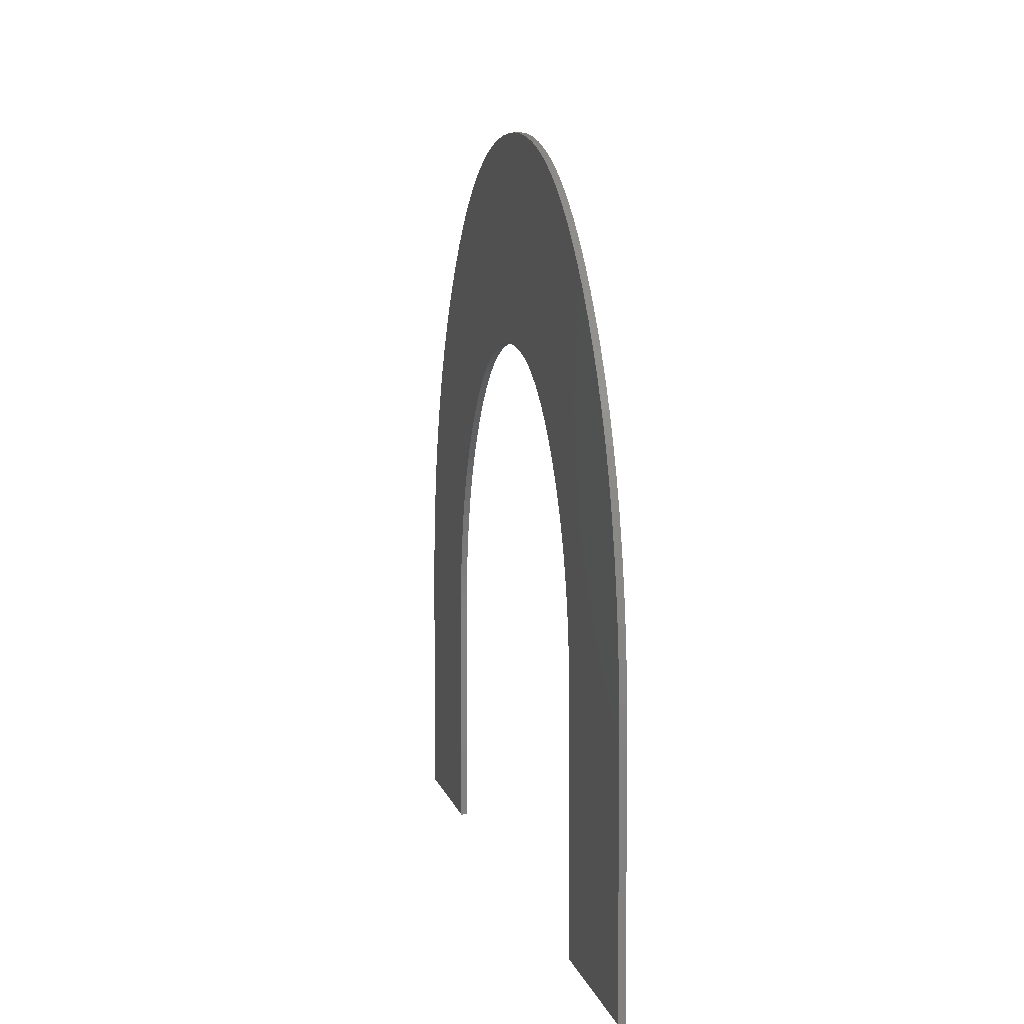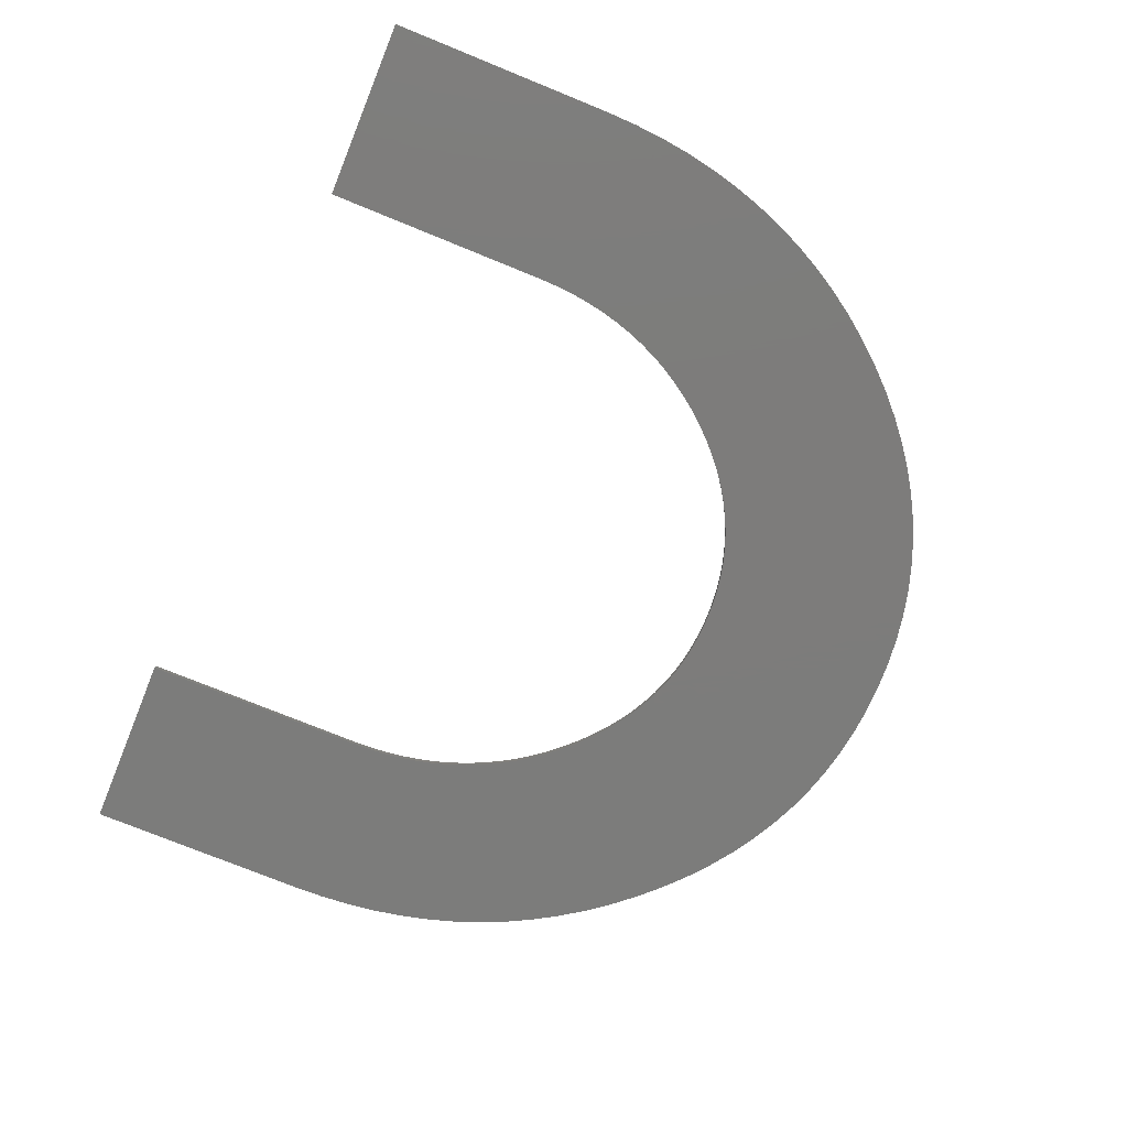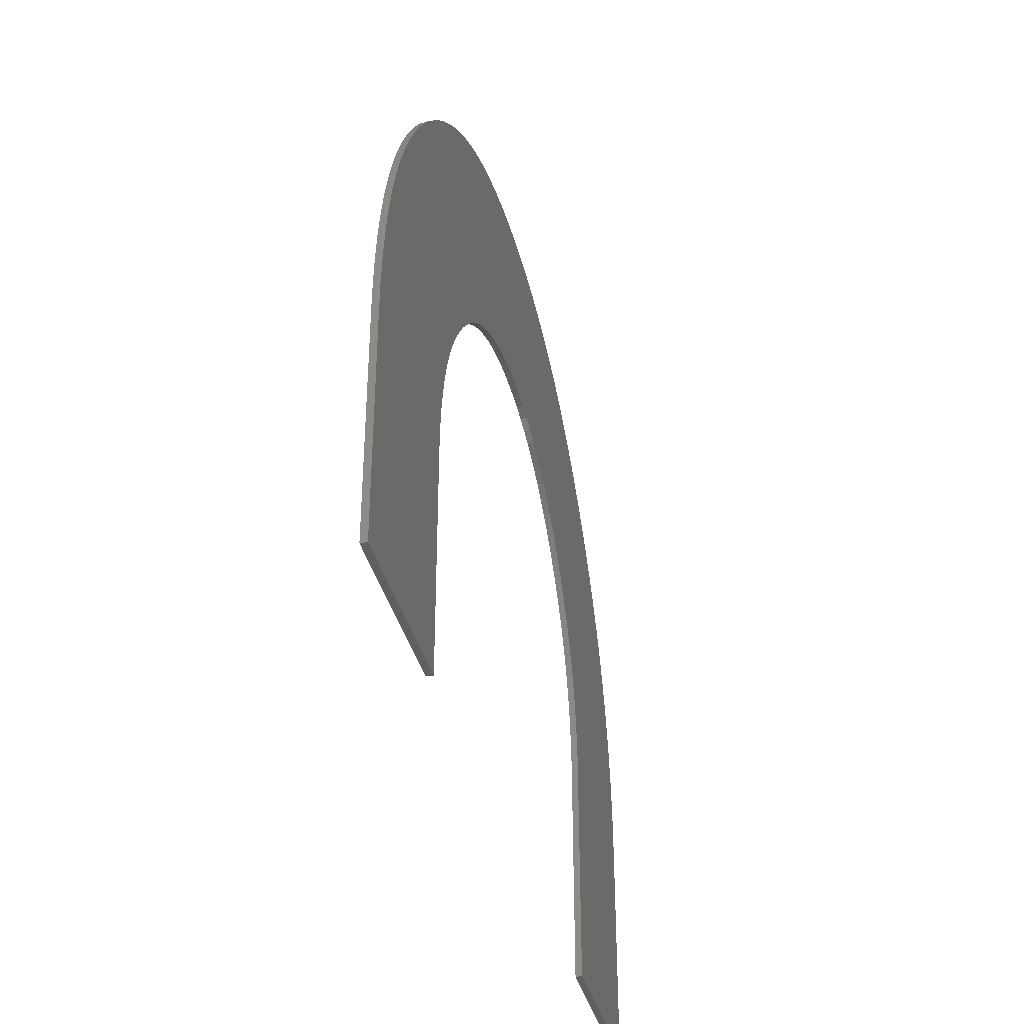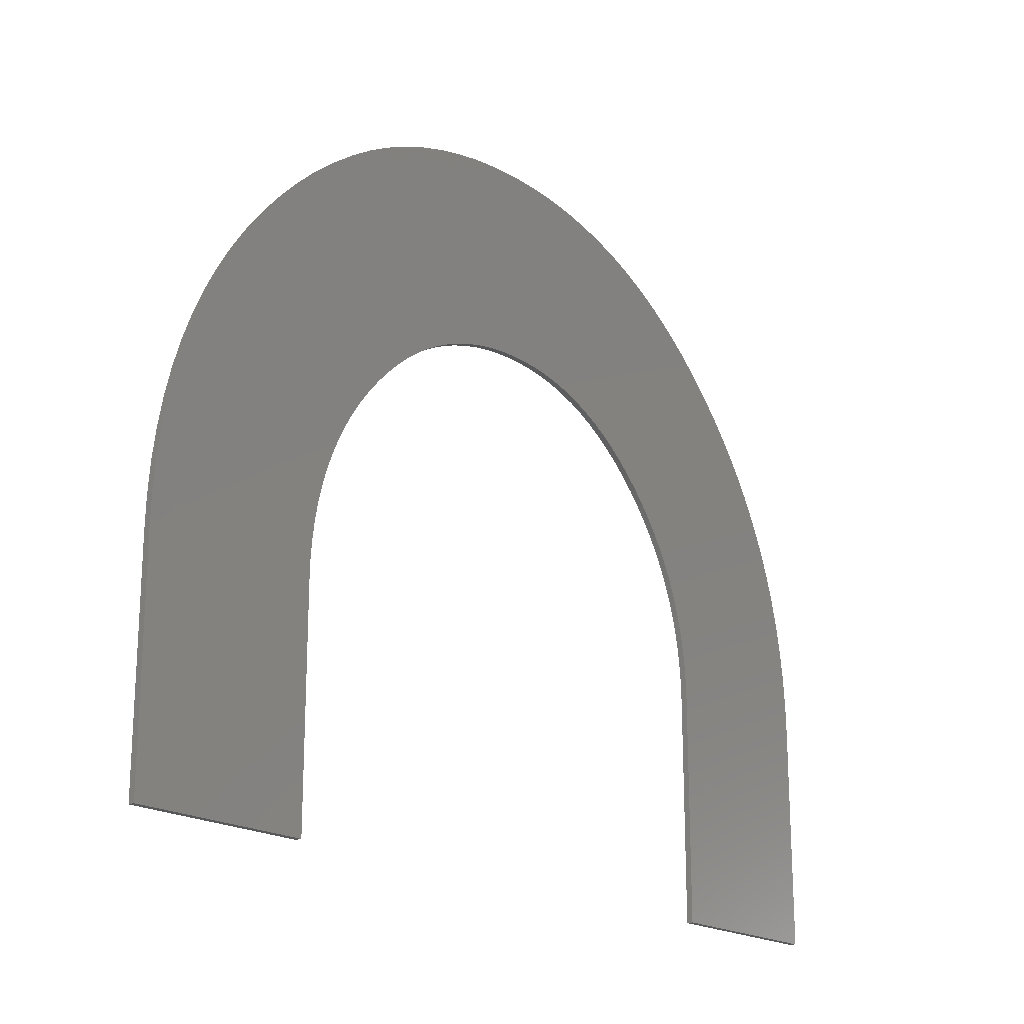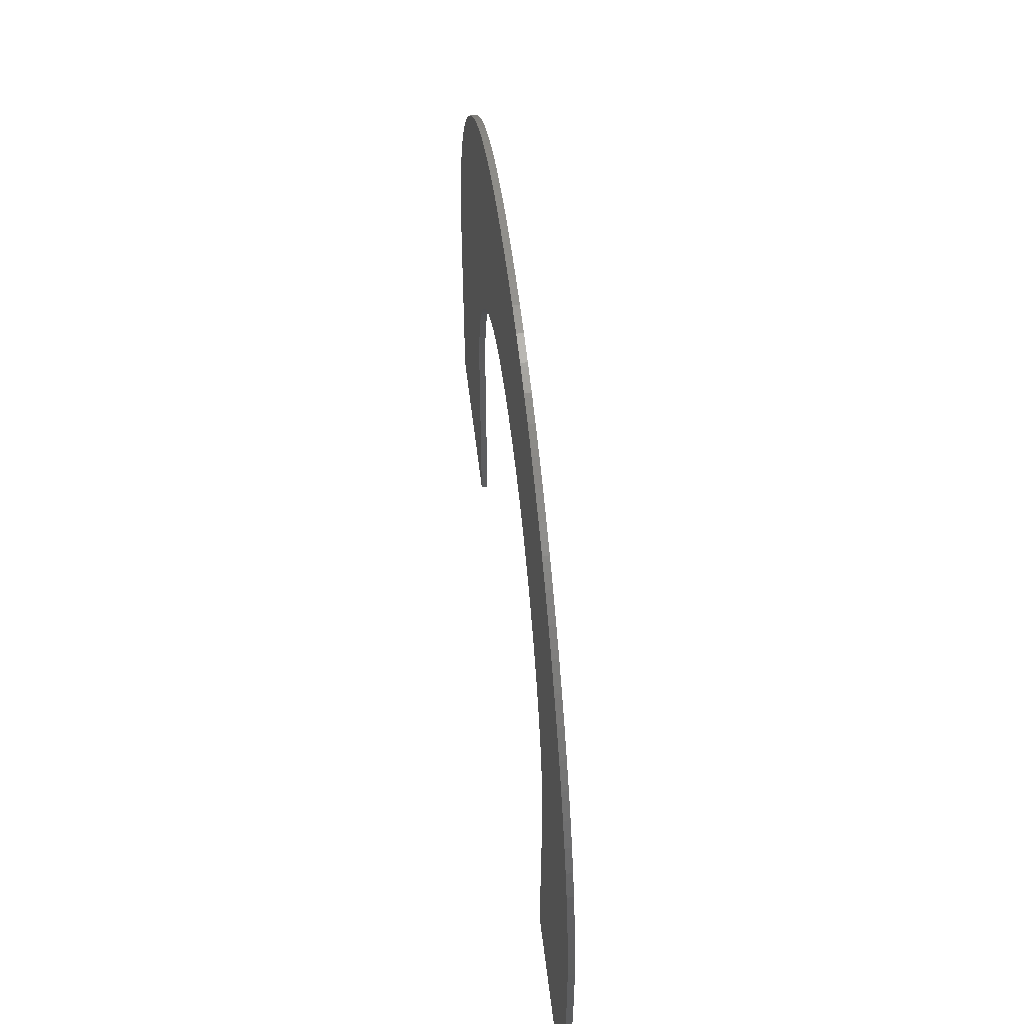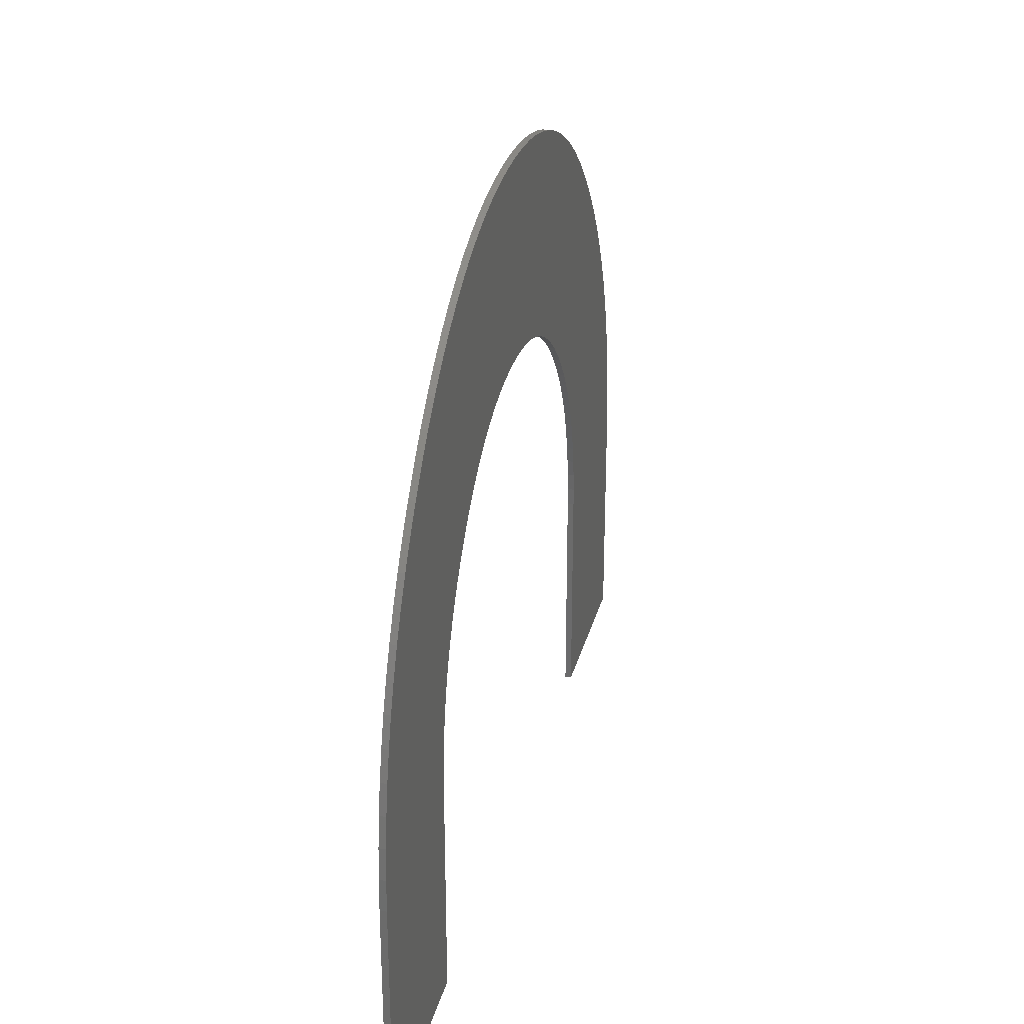
<metadata>
{"format":"stl","ext":"stl","renderer":"f3d","projection":"perspective","resolution":1024,"background":"white","views":[{"elev":6.1,"azim":78.8,"up":"+Y"},{"elev":-75.8,"azim":67.9,"up":"+Z"},{"elev":-37.5,"azim":-76.2,"up":"+Y"},{"elev":-19.8,"azim":-48.8,"up":"+Y"},{"elev":57.3,"azim":-96.8,"up":"+Y"},{"elev":29.2,"azim":-76.2,"up":"+Y"}]}
</metadata>
<code>
# stl→obj: 220 verts, 436 faces
v 19.26 20.94 0.091
v 18.67 20.38 0.091
v 13.11 27.38 0.091
v 10.4 24.2 0.091
v 17.04 18.47 0.091
v 9.636 23.07 0.091
v 29.61 33.05 0.091
v 27.79 23.85 0.091
v 28.32 33.17 0.091
v 23.21 23.27 0.091
v 22.51 23 0.091
v 19.51 31.75 0.091
v 23.93 23.49 0.091
v 20.68 32.2 0.091
v 25.67 33.17 0.091
v 26.2 23.85 0.091
v 24.38 33.05 0.091
v 25.43 23.78 0.091
v 23.12 32.85 0.091
v 24.67 23.66 0.091
v 21.89 32.56 0.091
v 27 33.21 0.091
v 27 23.88 0.091
v 21.82 22.69 0.091
v 18.37 31.23 0.091
v 14.1 28.32 0.091
v 15.12 29.16 0.091
v 19.88 21.45 0.091
v 20.51 21.91 0.091
v 16.18 29.93 0.091
v 16.17 17.08 0.091
v 15.79 16.36 0.091
v 8.325 20.7 0.091
v 21.16 22.32 0.091
v 7.779 19.46 0.091
v 15.47 15.62 0.091
v 7.306 18.19 0.091
v 15.18 14.86 0.091
v 33.31 32.2 0.091
v 30.06 23.49 0.091
v 32.11 32.56 0.091
v 6.905 16.89 0.091
v 30.78 23.27 0.091
v 14.94 14.08 0.091
v 6.578 15.55 0.091
v 36.74 30.62 0.091
v 32.17 22.69 0.091
v 35.62 31.23 0.091
v 14.74 13.28 0.091
v 32.84 22.32 0.091
v 6.323 14.18 0.091
v 14.59 12.46 0.091
v 39.89 28.32 0.091
v 34.12 21.45 0.091
v 38.87 29.16 0.091
v 6.141 12.78 0.091
v 34.73 20.94 0.091
v 14.48 11.61 0.091
v 6.032 11.34 0.091
v 42.76 25.3 0.091
v 35.9 19.77 0.091
v 41.85 26.37 0.091
v 14.42 10.75 0.091
v 36.45 19.13 0.091
v 5.995 9.874 0.091
v 14.39 9.874 0.091
v 37.41 17.78 0.091
v 36.95 18.47 0.091
v 44.36 23.07 0.091
v 45.05 21.9 0.091
v 14.39 -0.7 0.091
v 39.25 13.28 0.091
v 39.05 14.08 0.091
v 47.42 15.55 0.091
v 5.995 -0.7 0.091
v 47.67 14.18 0.091
v 8.944 21.9 0.091
v 16.58 17.78 0.091
v 17.54 19.13 0.091
v 11.24 25.3 0.091
v 18.09 19.77 0.091
v 12.15 26.37 0.091
v 17.26 30.62 0.091
v 28.56 23.78 0.091
v 30.87 32.85 0.091
v 29.32 23.66 0.091
v 34.48 31.75 0.091
v 31.48 23 0.091
v 37.82 29.93 0.091
v 33.49 21.91 0.091
v 40.88 27.38 0.091
v 35.33 20.38 0.091
v 43.59 24.2 0.091
v 37.83 17.08 0.091
v 45.67 20.7 0.091
v 38.2 16.36 0.091
v 46.21 19.46 0.091
v 38.53 15.62 0.091
v 46.69 18.19 0.091
v 38.81 14.86 0.091
v 47.09 16.89 0.091
v 39.4 12.46 0.091
v 47.85 12.78 0.091
v 39.51 11.61 0.091
v 47.96 11.34 0.091
v 39.58 10.75 0.091
v 48 9.874 0.091
v 39.6 9.874 0.091
v 48 -0.7 0.091
v 39.6 -0.7 0.091
v 13.11 27.38 0.391
v 18.67 20.38 0.391
v 19.26 20.94 0.391
v 9.636 23.07 0.391
v 17.04 18.47 0.391
v 10.4 24.2 0.391
v 28.32 33.17 0.391
v 27.79 23.85 0.391
v 29.61 33.05 0.391
v 19.51 31.75 0.391
v 22.51 23 0.391
v 23.21 23.27 0.391
v 20.68 32.2 0.391
v 23.93 23.49 0.391
v 24.38 33.05 0.391
v 26.2 23.85 0.391
v 25.67 33.17 0.391
v 23.12 32.85 0.391
v 25.43 23.78 0.391
v 21.89 32.56 0.391
v 24.67 23.66 0.391
v 27 23.88 0.391
v 27 33.21 0.391
v 18.37 31.23 0.391
v 21.82 22.69 0.391
v 19.88 21.45 0.391
v 15.12 29.16 0.391
v 14.1 28.32 0.391
v 16.18 29.93 0.391
v 20.51 21.91 0.391
v 8.325 20.7 0.391
v 15.79 16.36 0.391
v 16.17 17.08 0.391
v 21.16 22.32 0.391
v 7.306 18.19 0.391
v 15.47 15.62 0.391
v 7.779 19.46 0.391
v 15.18 14.86 0.391
v 32.11 32.56 0.391
v 30.06 23.49 0.391
v 33.31 32.2 0.391
v 6.905 16.89 0.391
v 30.78 23.27 0.391
v 14.94 14.08 0.391
v 6.578 15.55 0.391
v 35.62 31.23 0.391
v 32.17 22.69 0.391
v 36.74 30.62 0.391
v 14.74 13.28 0.391
v 32.84 22.32 0.391
v 6.323 14.18 0.391
v 14.59 12.46 0.391
v 38.87 29.16 0.391
v 34.12 21.45 0.391
v 39.89 28.32 0.391
v 6.141 12.78 0.391
v 34.73 20.94 0.391
v 14.48 11.61 0.391
v 6.032 11.34 0.391
v 41.85 26.37 0.391
v 35.9 19.77 0.391
v 42.76 25.3 0.391
v 14.42 10.75 0.391
v 36.45 19.13 0.391
v 5.995 9.874 0.391
v 14.39 9.874 0.391
v 44.36 23.07 0.391
v 36.95 18.47 0.391
v 37.41 17.78 0.391
v 45.05 21.9 0.391
v 14.39 -0.7 0.391
v 47.42 15.55 0.391
v 39.05 14.08 0.391
v 39.25 13.28 0.391
v 5.995 -0.7 0.391
v 47.67 14.18 0.391
v 16.58 17.78 0.391
v 8.944 21.9 0.391
v 17.54 19.13 0.391
v 18.09 19.77 0.391
v 11.24 25.3 0.391
v 12.15 26.37 0.391
v 17.26 30.62 0.391
v 30.87 32.85 0.391
v 28.56 23.78 0.391
v 29.32 23.66 0.391
v 34.48 31.75 0.391
v 31.48 23 0.391
v 37.82 29.93 0.391
v 33.49 21.91 0.391
v 40.88 27.38 0.391
v 35.33 20.38 0.391
v 43.59 24.2 0.391
v 37.83 17.08 0.391
v 45.67 20.7 0.391
v 46.21 19.46 0.391
v 38.2 16.36 0.391
v 38.53 15.62 0.391
v 46.69 18.19 0.391
v 38.81 14.86 0.391
v 47.09 16.89 0.391
v 39.4 12.46 0.391
v 47.85 12.78 0.391
v 39.51 11.61 0.391
v 47.96 11.34 0.391
v 39.58 10.75 0.391
v 48 9.874 0.391
v 39.6 9.874 0.391
v 48 -0.7 0.391
v 39.6 -0.7 0.391
f 1 2 3
f 4 5 6
f 7 8 9
f 10 11 12
f 13 10 14
f 15 16 17
f 17 18 19
f 19 20 21
f 21 13 14
f 22 23 15
f 11 24 25
f 26 27 28
f 29 27 30
f 31 32 33
f 34 29 30
f 35 36 37
f 38 37 36
f 39 40 41
f 37 38 42
f 39 43 40
f 44 42 38
f 42 44 45
f 46 47 48
f 49 45 44
f 46 50 47
f 45 49 51
f 52 51 49
f 53 54 55
f 51 52 56
f 53 57 54
f 58 56 52
f 56 58 59
f 60 61 62
f 63 59 58
f 60 64 61
f 59 63 65
f 66 65 63
f 67 68 69
f 70 67 69
f 71 65 66
f 72 73 74
f 65 71 75
f 36 35 32
f 76 72 74
f 32 35 33
f 31 77 78
f 33 77 31
f 78 6 5
f 77 6 78
f 4 79 5
f 79 80 81
f 4 80 79
f 81 82 2
f 80 82 81
f 2 82 3
f 1 26 28
f 3 26 1
f 28 27 29
f 83 34 30
f 83 24 34
f 24 83 25
f 11 25 12
f 10 12 14
f 21 20 13
f 19 18 20
f 17 16 18
f 15 23 16
f 22 9 23
f 8 23 9
f 84 7 85
f 8 7 84
f 86 85 41
f 84 85 86
f 40 86 41
f 39 87 43
f 88 87 48
f 43 87 88
f 47 88 48
f 46 89 50
f 90 89 55
f 50 89 90
f 54 90 55
f 53 91 57
f 92 91 62
f 57 91 92
f 61 92 62
f 60 93 64
f 68 93 69
f 64 93 68
f 70 94 67
f 70 95 94
f 96 95 97
f 94 95 96
f 98 96 97
f 99 98 97
f 99 100 98
f 99 101 100
f 100 101 73
f 73 101 74
f 76 102 72
f 76 103 102
f 102 103 104
f 104 103 105
f 106 104 105
f 107 106 105
f 107 108 106
f 107 109 108
f 108 109 110
f 111 112 113
f 114 115 116
f 117 118 119
f 120 121 122
f 123 122 124
f 125 126 127
f 128 129 125
f 130 131 128
f 123 124 130
f 127 132 133
f 134 135 121
f 136 137 138
f 139 137 140
f 141 142 143
f 139 140 144
f 145 146 147
f 146 145 148
f 149 150 151
f 152 148 145
f 150 153 151
f 148 152 154
f 155 154 152
f 156 157 158
f 154 155 159
f 157 160 158
f 161 159 155
f 159 161 162
f 163 164 165
f 166 162 161
f 164 167 165
f 162 166 168
f 169 168 166
f 170 171 172
f 168 169 173
f 171 174 172
f 175 173 169
f 173 175 176
f 177 178 179
f 177 179 180
f 176 175 181
f 182 183 184
f 185 181 175
f 142 147 146
f 182 184 186
f 141 147 142
f 187 188 143
f 143 188 141
f 115 114 187
f 187 114 188
f 115 189 116
f 190 191 189
f 189 191 116
f 112 192 190
f 190 192 191
f 111 192 112
f 136 138 113
f 113 138 111
f 140 137 136
f 139 144 193
f 144 135 193
f 134 193 135
f 120 134 121
f 123 120 122
f 124 131 130
f 131 129 128
f 129 126 125
f 126 132 127
f 132 117 133
f 117 132 118
f 194 119 195
f 195 119 118
f 149 194 196
f 196 194 195
f 149 196 150
f 153 197 151
f 156 197 198
f 198 197 153
f 156 198 157
f 160 199 158
f 163 199 200
f 200 199 160
f 163 200 164
f 167 201 165
f 170 201 202
f 202 201 167
f 170 202 171
f 174 203 172
f 177 203 178
f 178 203 174
f 179 204 180
f 204 205 180
f 206 205 207
f 207 205 204
f 206 207 208
f 206 208 209
f 208 210 209
f 210 211 209
f 183 211 210
f 182 211 183
f 184 212 186
f 212 213 186
f 214 213 212
f 215 213 214
f 215 214 216
f 215 216 217
f 216 218 217
f 218 219 217
f 220 219 218
f 105 217 107
f 105 215 217
f 103 215 105
f 103 213 215
f 76 213 103
f 76 186 213
f 74 186 76
f 74 182 186
f 101 182 74
f 101 211 182
f 99 211 101
f 99 209 211
f 97 209 99
f 97 206 209
f 95 206 97
f 95 205 206
f 70 205 95
f 70 180 205
f 69 180 70
f 69 177 180
f 93 177 69
f 93 203 177
f 60 203 93
f 60 172 203
f 62 172 60
f 62 170 172
f 91 170 62
f 91 201 170
f 53 201 91
f 53 165 201
f 55 165 53
f 55 163 165
f 89 163 55
f 89 199 163
f 46 199 89
f 46 158 199
f 48 158 46
f 48 156 158
f 87 156 48
f 87 197 156
f 39 197 87
f 39 151 197
f 41 151 39
f 41 149 151
f 85 149 41
f 85 194 149
f 7 194 85
f 7 119 194
f 9 119 7
f 9 117 119
f 22 117 9
f 22 133 117
f 15 133 22
f 15 127 133
f 17 127 15
f 17 125 127
f 19 125 17
f 19 128 125
f 21 128 19
f 21 130 128
f 14 130 21
f 14 123 130
f 12 123 14
f 12 120 123
f 25 120 12
f 25 134 120
f 83 134 25
f 83 193 134
f 30 193 83
f 30 139 193
f 27 139 30
f 27 137 139
f 26 137 27
f 26 138 137
f 3 138 26
f 3 111 138
f 82 111 3
f 82 192 111
f 80 192 82
f 80 191 192
f 4 191 80
f 4 116 191
f 6 116 4
f 6 114 116
f 77 114 6
f 77 188 114
f 33 188 77
f 33 141 188
f 35 141 33
f 35 147 141
f 37 147 35
f 37 145 147
f 42 145 37
f 42 152 145
f 45 152 42
f 45 155 152
f 51 155 45
f 51 161 155
f 56 161 51
f 56 166 161
f 59 166 56
f 59 169 166
f 65 169 59
f 65 175 169
f 75 175 65
f 75 185 175
f 71 185 75
f 71 181 185
f 66 181 71
f 66 176 181
f 63 176 66
f 63 173 176
f 58 173 63
f 58 168 173
f 52 168 58
f 52 162 168
f 49 162 52
f 49 159 162
f 44 159 49
f 44 154 159
f 38 154 44
f 38 148 154
f 36 148 38
f 36 146 148
f 32 146 36
f 32 142 146
f 31 142 32
f 31 143 142
f 78 143 31
f 78 187 143
f 5 187 78
f 5 115 187
f 79 115 5
f 79 189 115
f 81 189 79
f 81 190 189
f 2 190 81
f 2 112 190
f 1 112 2
f 1 113 112
f 28 113 1
f 28 136 113
f 29 136 28
f 29 140 136
f 34 140 29
f 34 144 140
f 24 144 34
f 24 135 144
f 11 135 24
f 11 121 135
f 10 121 11
f 10 122 121
f 13 122 10
f 13 124 122
f 20 124 13
f 20 131 124
f 18 131 20
f 18 129 131
f 16 129 18
f 16 126 129
f 23 126 16
f 23 132 126
f 8 132 23
f 8 118 132
f 84 118 8
f 84 195 118
f 86 195 84
f 86 196 195
f 40 196 86
f 40 150 196
f 43 150 40
f 43 153 150
f 88 153 43
f 88 198 153
f 47 198 88
f 47 157 198
f 50 157 47
f 50 160 157
f 90 160 50
f 90 200 160
f 54 200 90
f 54 164 200
f 57 164 54
f 57 167 164
f 92 167 57
f 92 202 167
f 61 202 92
f 61 171 202
f 64 171 61
f 64 174 171
f 68 174 64
f 68 178 174
f 67 178 68
f 67 179 178
f 94 179 67
f 94 204 179
f 96 204 94
f 96 207 204
f 98 207 96
f 98 208 207
f 100 208 98
f 100 210 208
f 73 210 100
f 73 183 210
f 72 183 73
f 72 184 183
f 102 184 72
f 102 212 184
f 104 212 102
f 104 214 212
f 106 214 104
f 106 216 214
f 108 216 106
f 108 218 216
f 110 218 108
f 110 220 218
f 109 220 110
f 109 219 220
f 107 219 109
f 107 217 219

</code>
